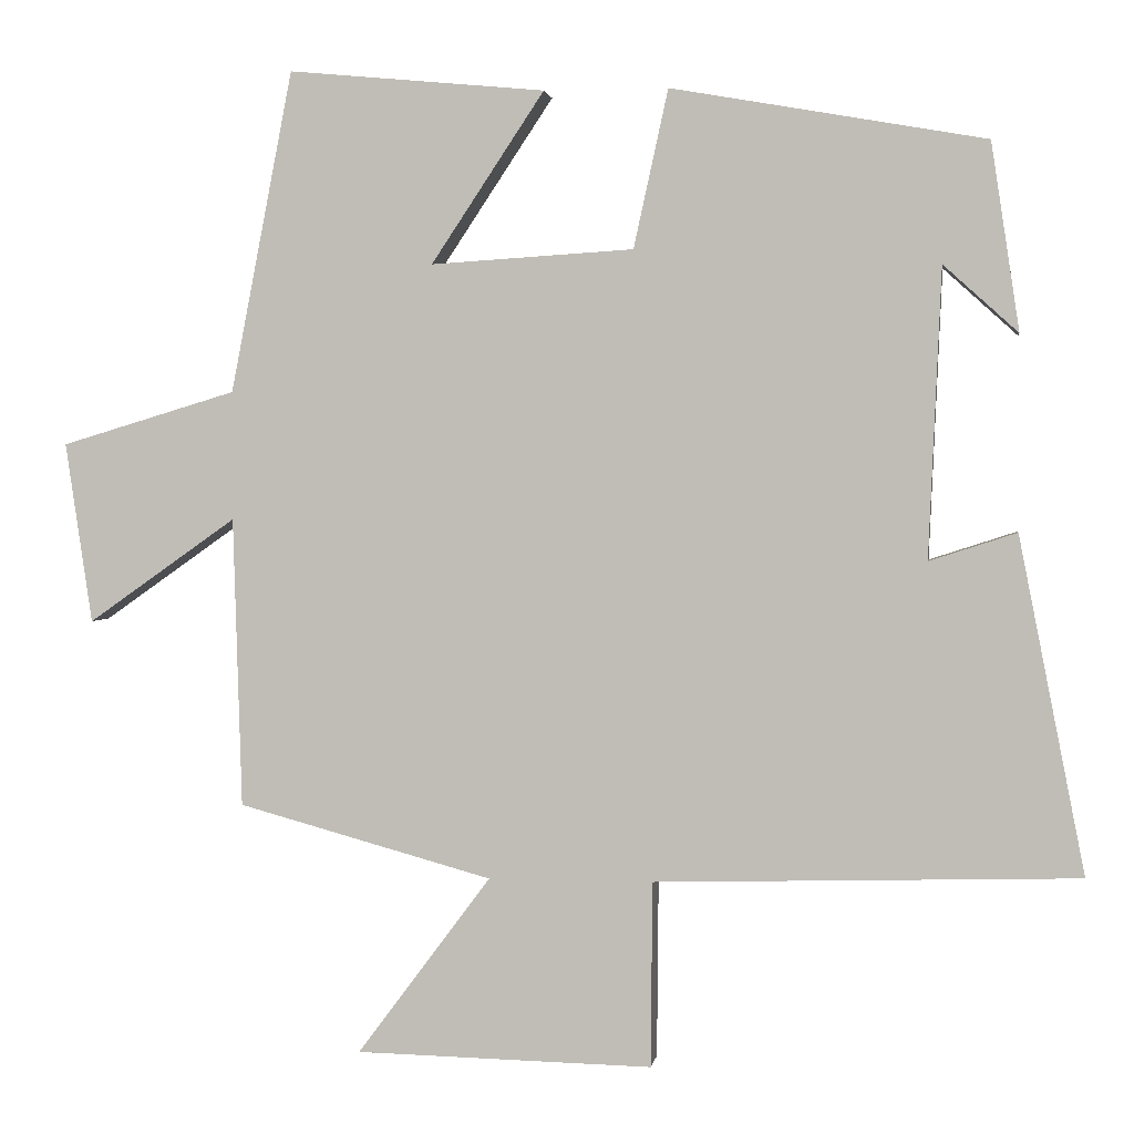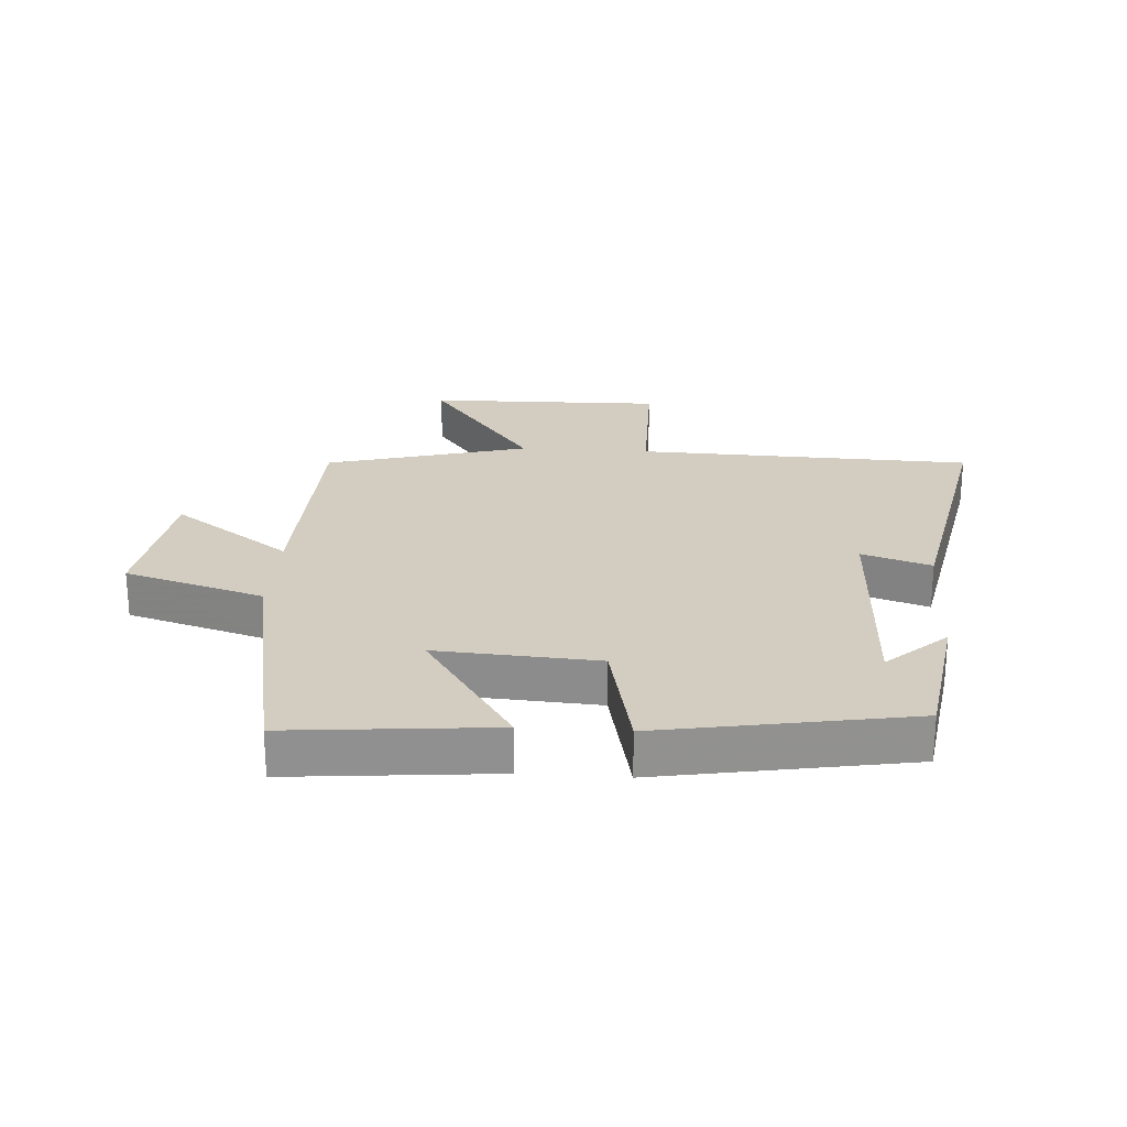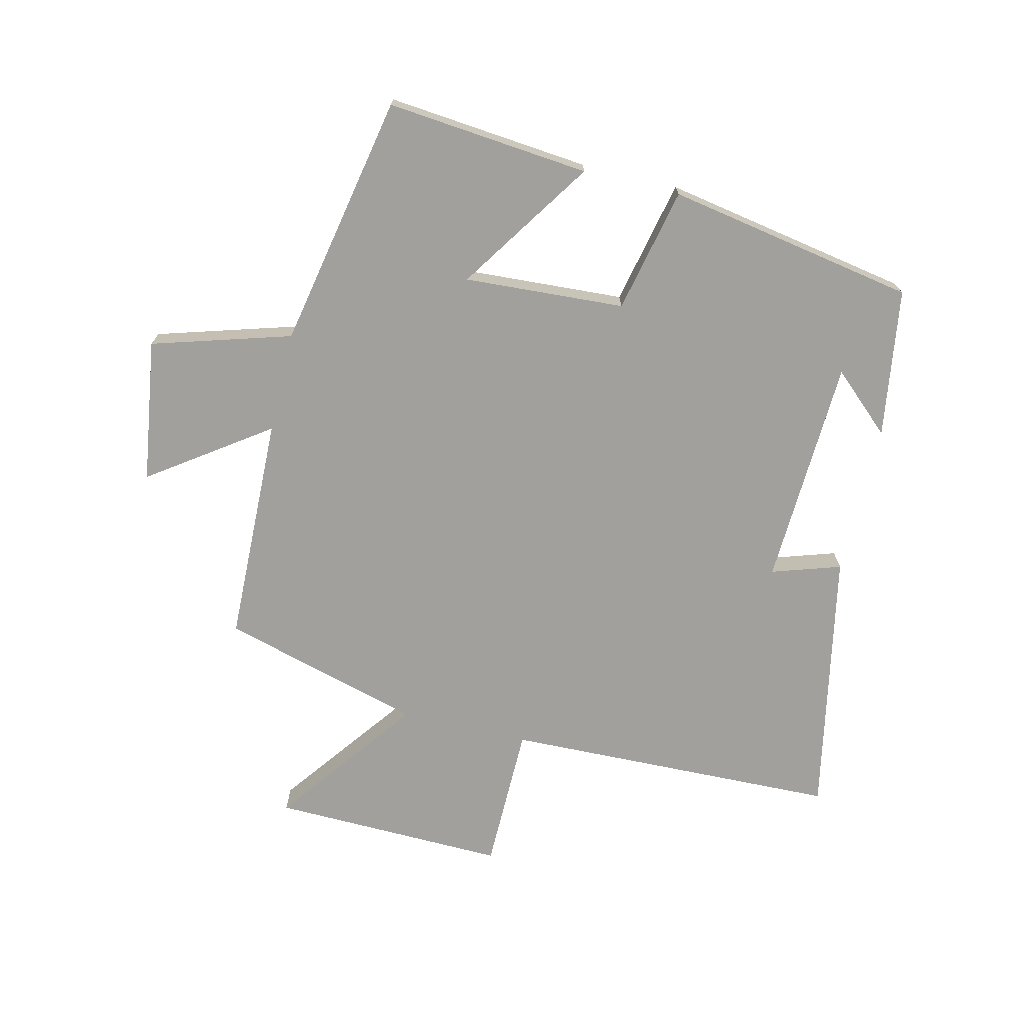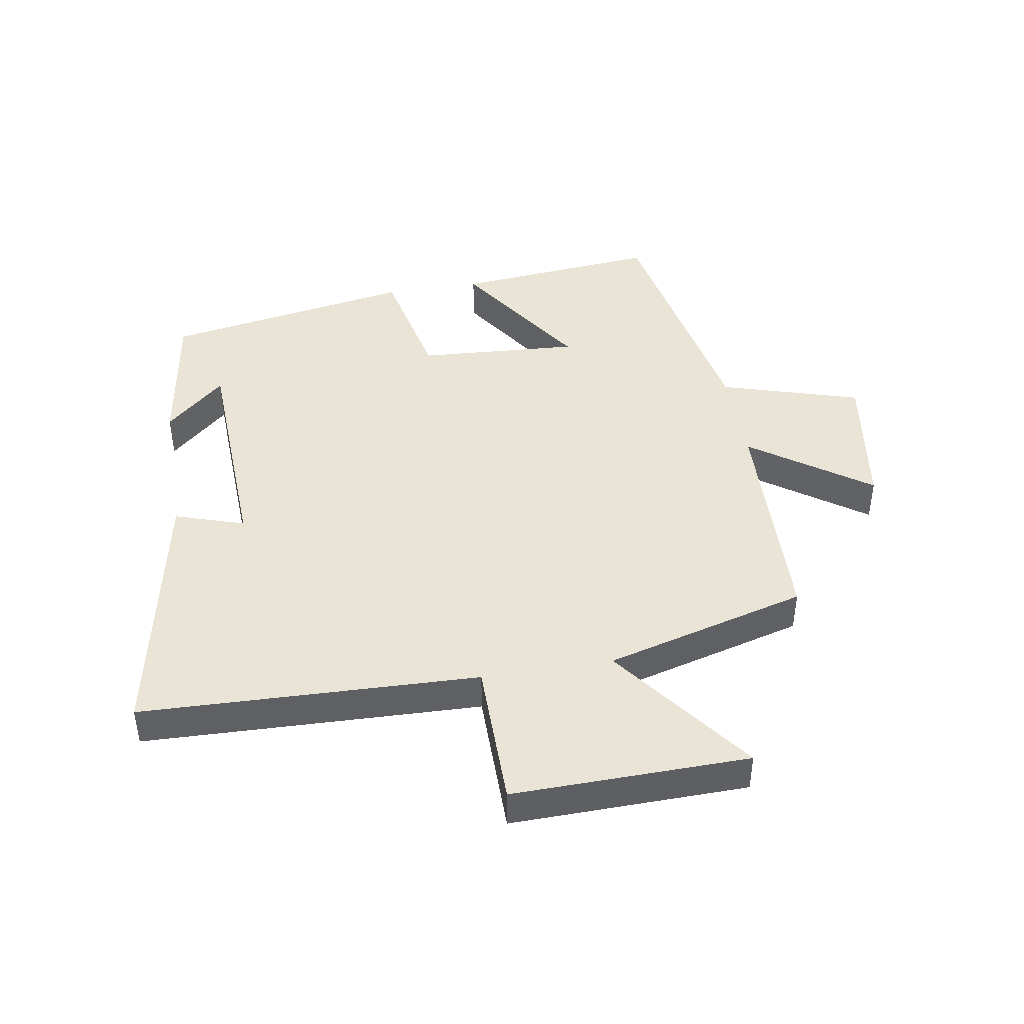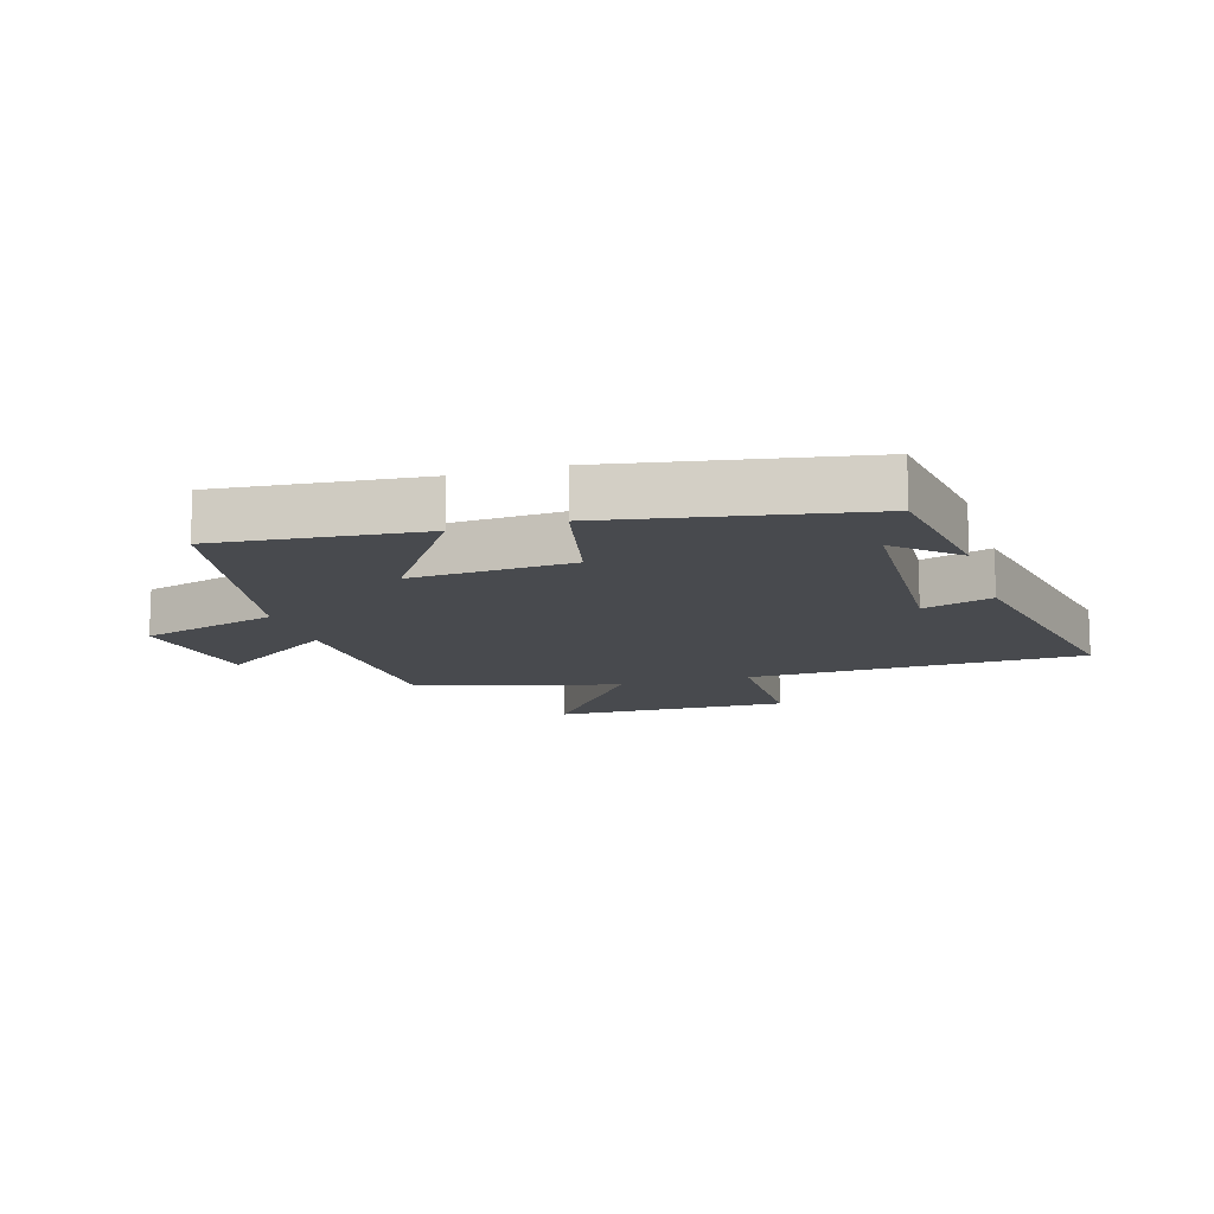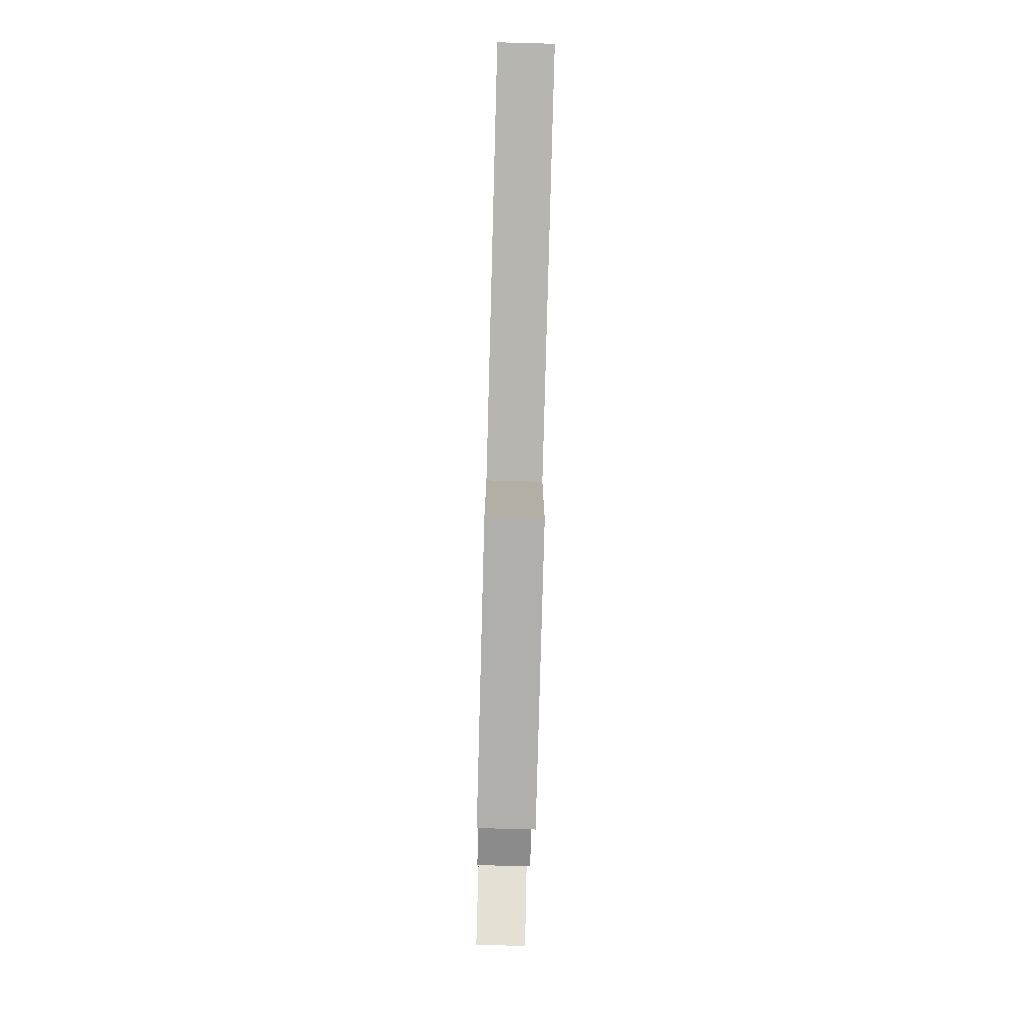
<metadata>
{"format":"obj","ext":"obj","renderer":"f3d","projection":"perspective","resolution":1024,"background":"white","views":[{"elev":1.9,"azim":8.3,"up":"+Z"},{"elev":24.4,"azim":3.9,"up":"+Y"},{"elev":-71.7,"azim":-13.5,"up":"+Y"},{"elev":43.7,"azim":170.6,"up":"+Y"},{"elev":-12.9,"azim":16.8,"up":"+Y"},{"elev":-79.3,"azim":88.5,"up":"+Z"}]}
</metadata>
<code>
v -0.421 0.07 0.531
v -0.094 0.07 0.5
v -0.238 0.07 0.283
v 0.02 0.07 0.299
v 0.064 0.07 0.5
v 0.464 0.07 0.429
v 0.5 0.07 0.19
v 0.405 0.07 0.276
v 0.389 0.07 -0.092
v 0.5 0.07 -0.056
v 0.584 0.07 -0.484
v 0.045 0.07 -0.5
v 0.043 0.07 -0.736
v -0.335 0.07 -0.728
v -0.165 0.07 -0.5
v -0.489 0.07 -0.411
v -0.5 0.07 -0.042
v -0.689 0.07 -0.175
v -0.723 0.07 0.055
v -0.5 0.07 0.122
v -0.421 0 0.531
v -0.094 0 0.5
v -0.238 0 0.283
v 0.02 0 0.299
v 0.064 0 0.5
v 0.464 0 0.429
v 0.5 0 0.19
v 0.405 0 0.276
v 0.389 0 -0.092
v 0.5 0 -0.056
v 0.584 0 -0.484
v 0.045 0 -0.5
v 0.043 0 -0.736
v -0.335 0 -0.728
v -0.165 0 -0.5
v -0.489 0 -0.411
v -0.5 0 -0.042
v -0.689 0 -0.175
v -0.723 0 0.055
v -0.5 0 0.122
f 17 18 19 20
f 17 20 1
f 16 17 1
f 15 16 1
f 12 13 14 15
f 11 12 15
f 10 11 15
f 9 10 15
f 8 9 15
f 6 7 8
f 4 5 6 8
f 3 4 8 15
f 1 2 3
f 1 3 15
f 40 39 38 37
f 21 40 37
f 21 37 36
f 21 36 35
f 35 34 33 32
f 35 32 31
f 35 31 30
f 35 30 29
f 35 29 28
f 28 27 26
f 28 26 25 24
f 35 28 24 23
f 23 22 21
f 35 23 21
f 1 21 22 2
f 2 22 23 3
f 3 23 24 4
f 4 24 25 5
f 5 25 26 6
f 6 26 27 7
f 7 27 28 8
f 8 28 29 9
f 9 29 30 10
f 10 30 31 11
f 11 31 32 12
f 12 32 33 13
f 13 33 34 14
f 14 34 35 15
f 15 35 36 16
f 16 36 37 17
f 17 37 38 18
f 18 38 39 19
f 19 39 40 20
f 20 40 21 1

</code>
